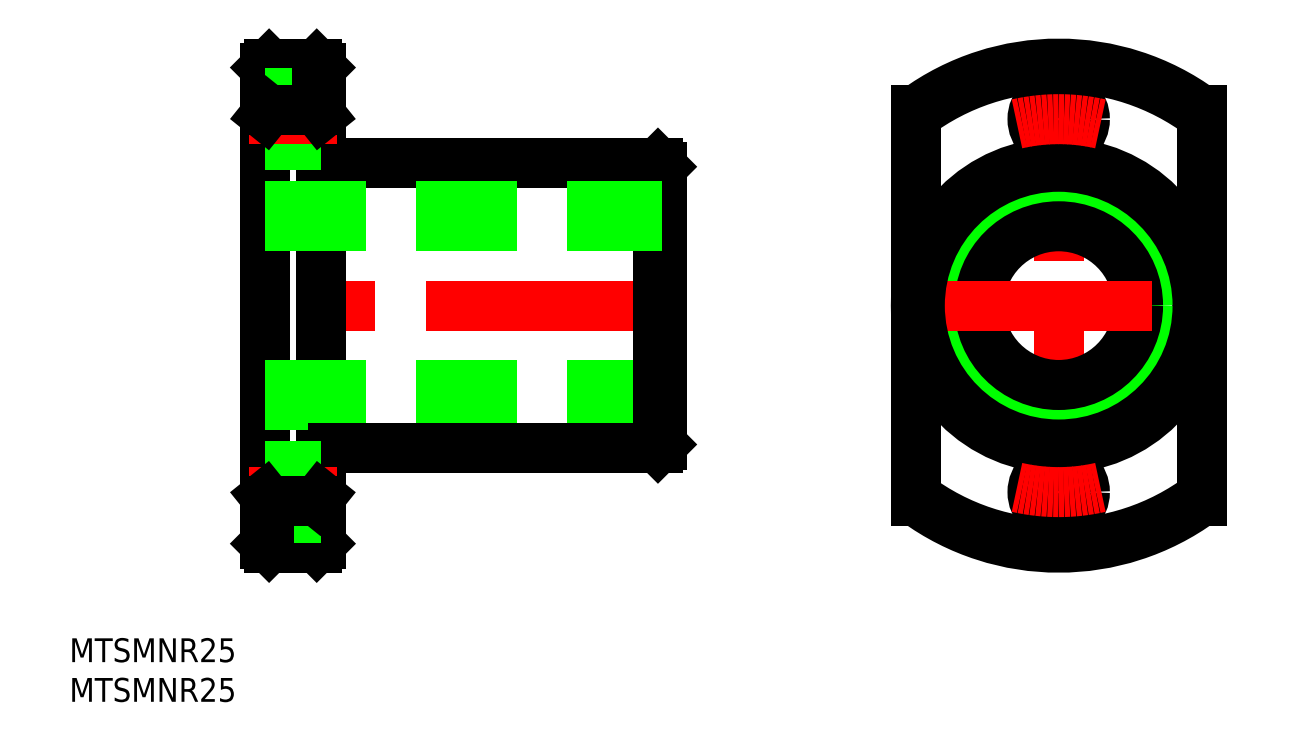
<metadata>
{"format":"dxf","ext":"dxf","renderer":"ezdxf+matplotlib","layout":"modelspace","background":"white","min_lineweight":24,"dpi":150}
</metadata>
<code>
0
SECTION
2
ENTITIES
0
LINE
8
CENTER
10
0
20
-32.5
30
0
11
0
21
32.5
31
0
0
LINE
8
CENTER
10
-48
20
1.8e-15
30
0
11
-102
21
1.8e-15
31
0
0
CIRCLE
8
0
10
0
20
0
30
0
40
12.5
0
CIRCLE
8
0
10
0
20
0
30
0
40
18
0
ARC
8
0
10
0
20
0
30
0
40
30.5
50
233.8
51
306.2
0
LINE
8
0
10
-100
20
-30
30
0
11
-100
21
30
31
0
0
LINE
8
0
10
-50
20
17.5
30
0
11
-50
21
-17.5
31
0
0
LINE
8
0
10
-93
20
-30
30
0
11
-93
21
30
31
0
0
CIRCLE
8
0
10
1.4e-15
20
23.5
30
0
40
3.3
0
CIRCLE
8
0
10
0
20
-23.5
30
0
40
3.3
0
CIRCLE
8
0
10
0
20
0
30
0
40
10
0
LINE
8
0
10
-99.5
20
30.5
30
0
11
-93.5
21
30.5
31
0
0
LINE
8
0
10
-50.5
20
18
30
0
11
-91.5
21
18
31
0
0
LINE
8
0
10
-100
20
-12.5
30
0
11
-50
21
-12.5
31
0
0
LINE
8
0
10
-100
20
-10
30
0
11
-50
21
-10
31
0
0
LINE
8
0
10
-50.5
20
-18
30
0
11
-91.5
21
-18
31
0
0
LINE
8
0
10
-99.5
20
-30.5
30
0
11
-93.5
21
-30.5
31
0
0
LINE
8
0
10
-50.5
20
-18
30
0
11
-50
21
-17.5
31
0
0
LINE
8
0
10
-50
20
17.5
30
0
11
-50.5
21
18
31
0
0
LINE
8
0
10
-93
20
30
30
0
11
-93.5
21
30.5
31
0
0
LINE
8
0
10
-99.5
20
30.5
30
0
11
-100
21
30
31
0
0
LINE
8
0
10
-93
20
-30
30
0
11
-93.5
21
-30.5
31
0
0
LINE
8
0
10
-99.5
20
-30.5
30
0
11
-100
21
-30
31
0
0
LINE
8
0
10
-99.5
20
30.5
30
0
11
-99.5
21
24.62
31
0
0
LINE
8
0
10
-93.5
20
-30.5
30
0
11
-93.5
21
-24.62
31
0
0
LINE
8
0
10
-50.5
20
18
30
0
11
-50.5
21
-18
31
0
0
LINE
8
CENTER
10
-20
20
0
30
0
11
20
21
0
31
0
0
CIRCLE
8
0
10
0
20
0
30
0
40
17.5
0
TEXT
8
0
10
-124.7
20
-44.92
30
0
40
3
1
MTSMNR25
0
TEXT
8
0
10
-124.7
20
-49.92
30
0
40
3
1
MTSMNR25
0
ARC
8
0
10
0
20
0
30
0
40
30
50
233.1
51
306.9
0
ARC
8
0
10
-91.5
20
-19.5
30
0
40
1.5
50
90
51
180
0
ARC
8
0
10
-91.5
20
19.5
30
0
40
1.5
50
180
51
270
0
LINE
8
0
10
-100
20
-26.8
30
0
11
-93
21
-26.8
31
0
0
LINE
8
CENTER
10
-102
20
-23.5
30
0
11
-91
21
-23.5
31
0
0
LINE
8
0
10
-100
20
-20.2
30
0
11
-93
21
-20.2
31
0
0
ARC
8
CENTER
10
0
20
0
30
0
40
23.5
50
77.07
51
102.9
0
LINE
8
0
10
-100
20
26.8
30
0
11
-93
21
26.8
31
0
0
LINE
8
0
10
-100
20
20.2
30
0
11
-93
21
20.2
31
0
0
LINE
8
CENTER
10
-102
20
23.5
30
0
11
-91
21
23.5
31
0
0
LINE
8
0
10
-100
20
10
30
0
11
-50
21
10
31
0
0
LINE
8
0
10
-100
20
12.5
30
0
11
-50
21
12.5
31
0
0
ARC
8
CENTER
10
0
20
0
30
0
40
23.5
50
257.1
51
282.9
0
LINE
8
0
10
-18
20
-24.62
30
0
11
-18
21
24.62
31
0
0
LINE
8
0
10
18
20
-24.62
30
0
11
18
21
24.62
31
0
0
ARC
8
0
10
0
20
0
30
0
40
30.5
50
53.83
51
126.2
0
ARC
8
0
10
0
20
0
30
0
40
30
50
53.13
51
126.9
0
LINE
8
0
10
-93.5
20
24.62
30
0
11
-99.5
21
24.62
31
0
0
LINE
8
0
10
-99.5
20
-24.62
30
0
11
-93.5
21
-24.62
31
0
0
LINE
8
0
10
-93.5
20
24.62
30
0
11
-93.5
21
30.5
31
0
0
LINE
8
0
10
-99.5
20
-24.62
30
0
11
-99.5
21
-30.5
31
0
0
LINE
8
0
10
-93.5
20
-24.62
30
0
11
-93
21
-24
31
0
0
LINE
8
0
10
-99.5
20
-24.62
30
0
11
-100
21
-24
31
0
0
LINE
8
0
10
-100
20
24
30
0
11
-99.5
21
24.62
31
0
0
LINE
8
0
10
-93.5
20
24.62
30
0
11
-93
21
24
31
0
0
ENDSEC
0
EOF

</code>
